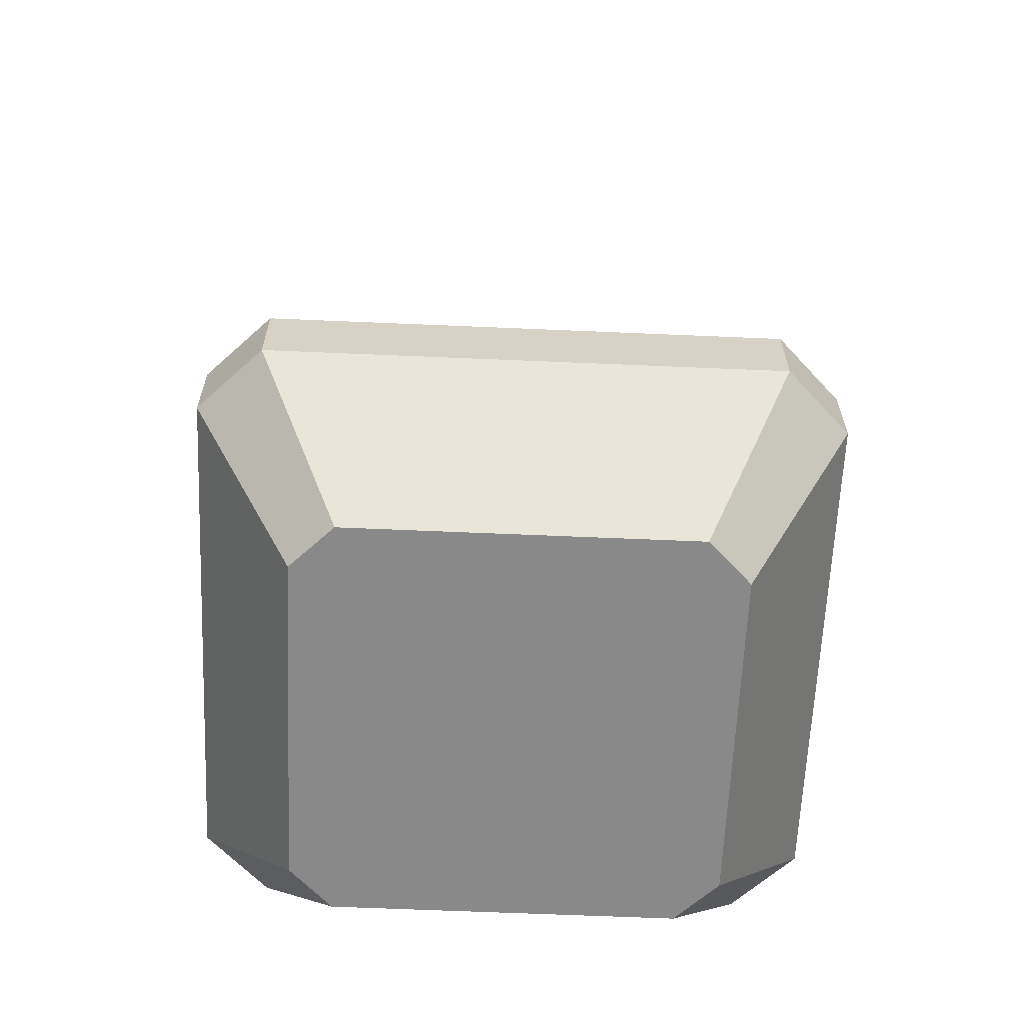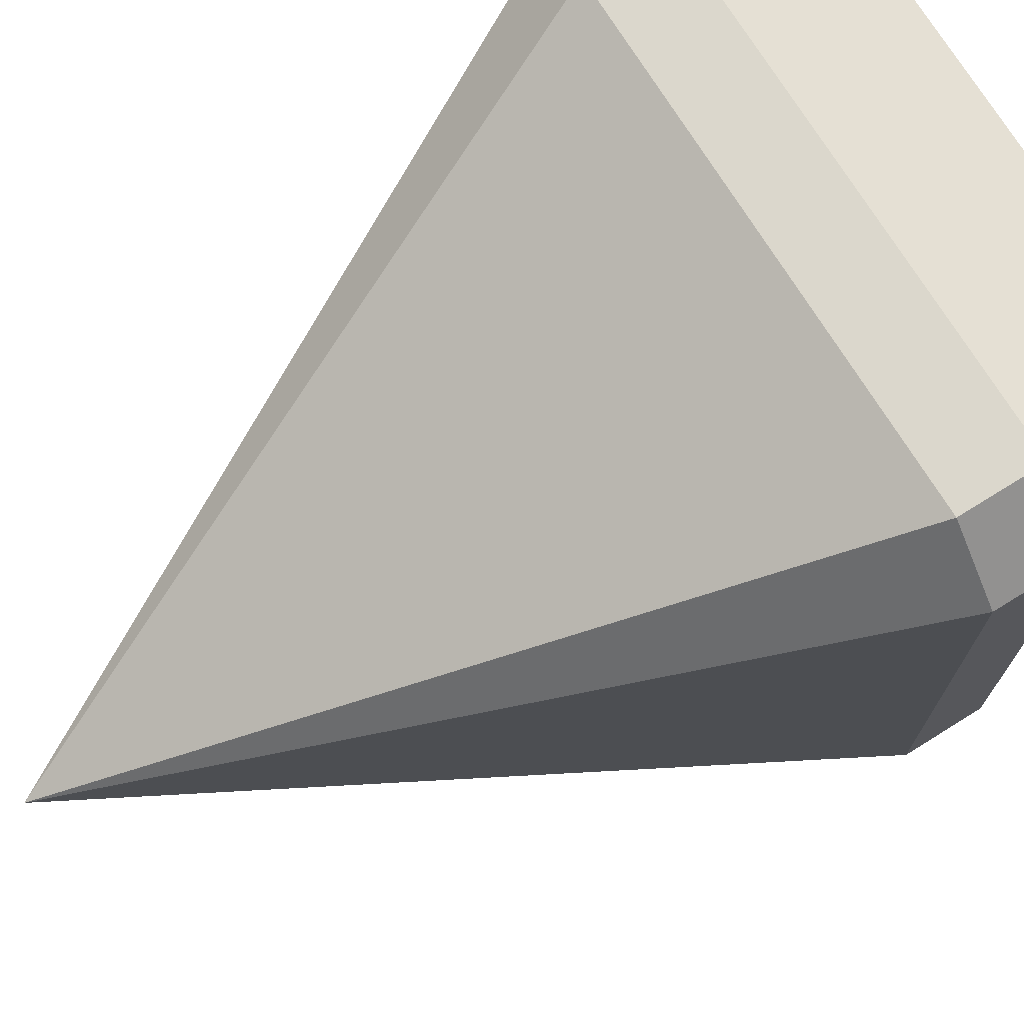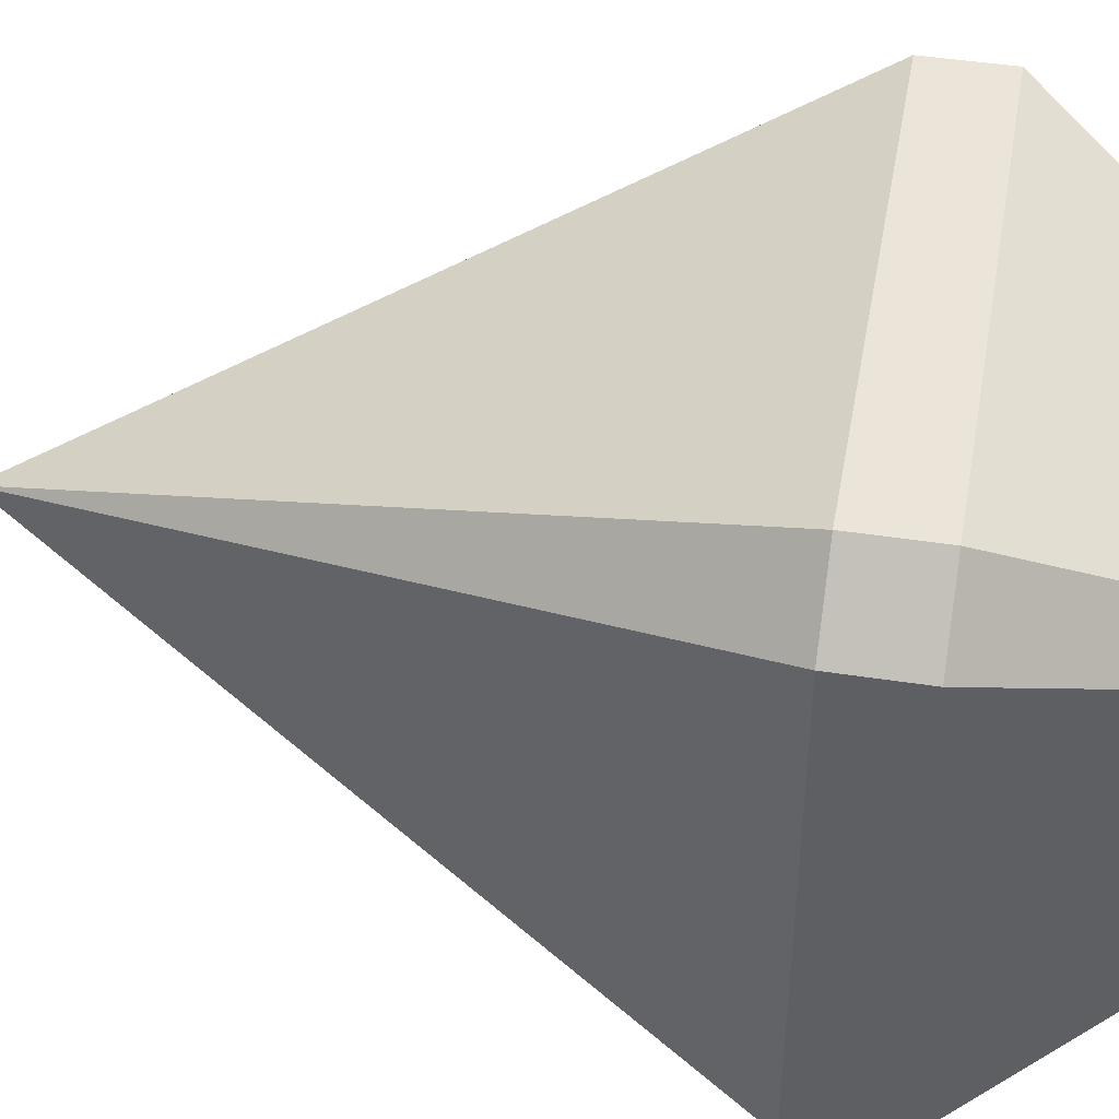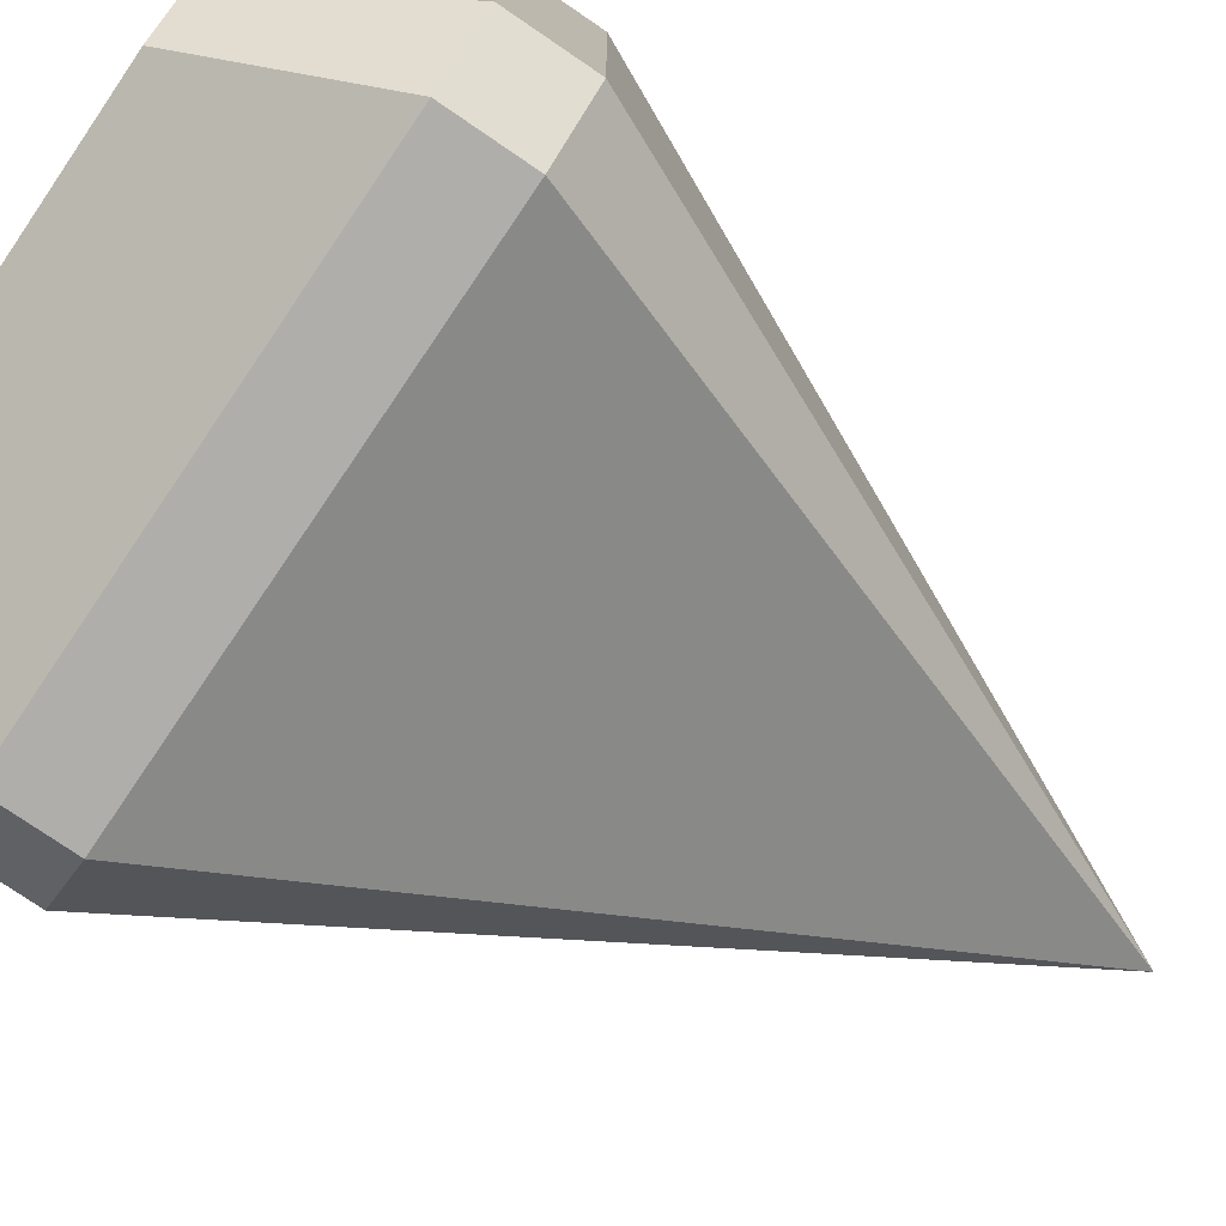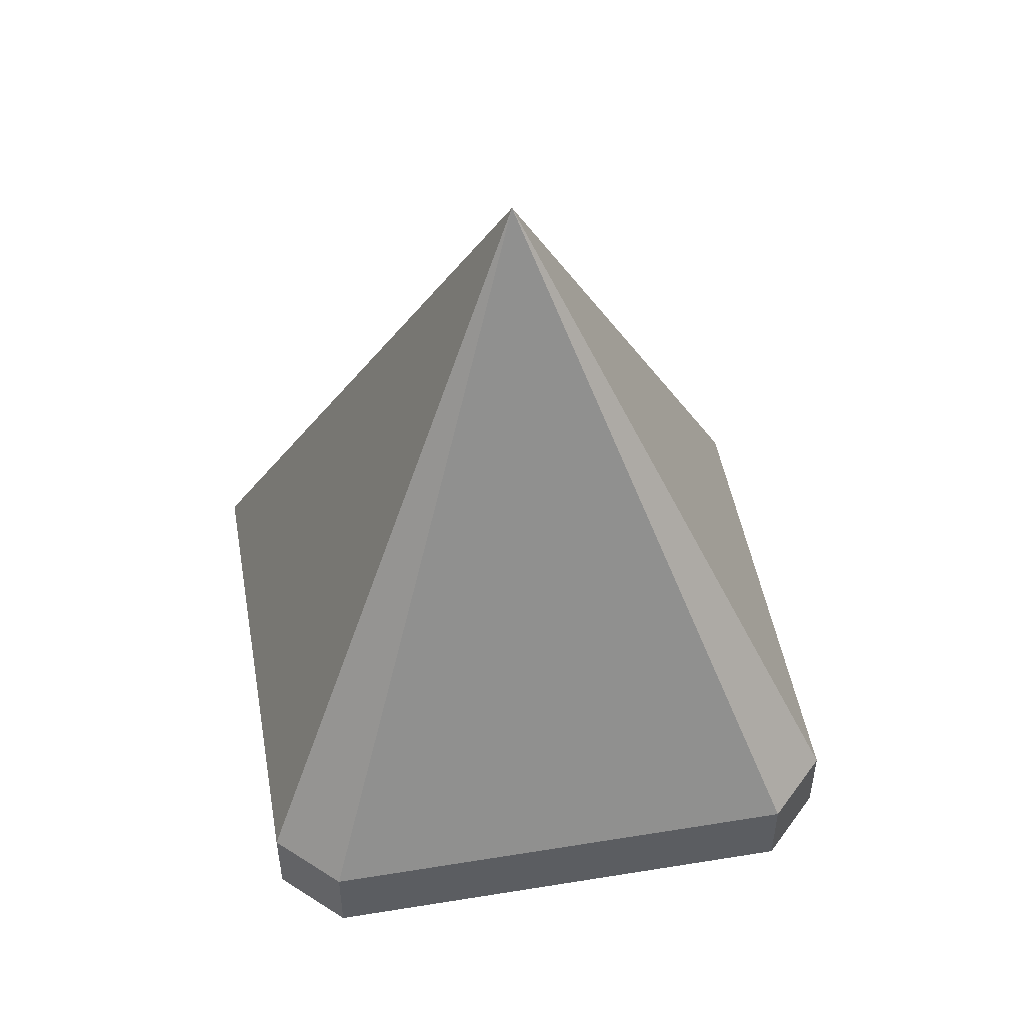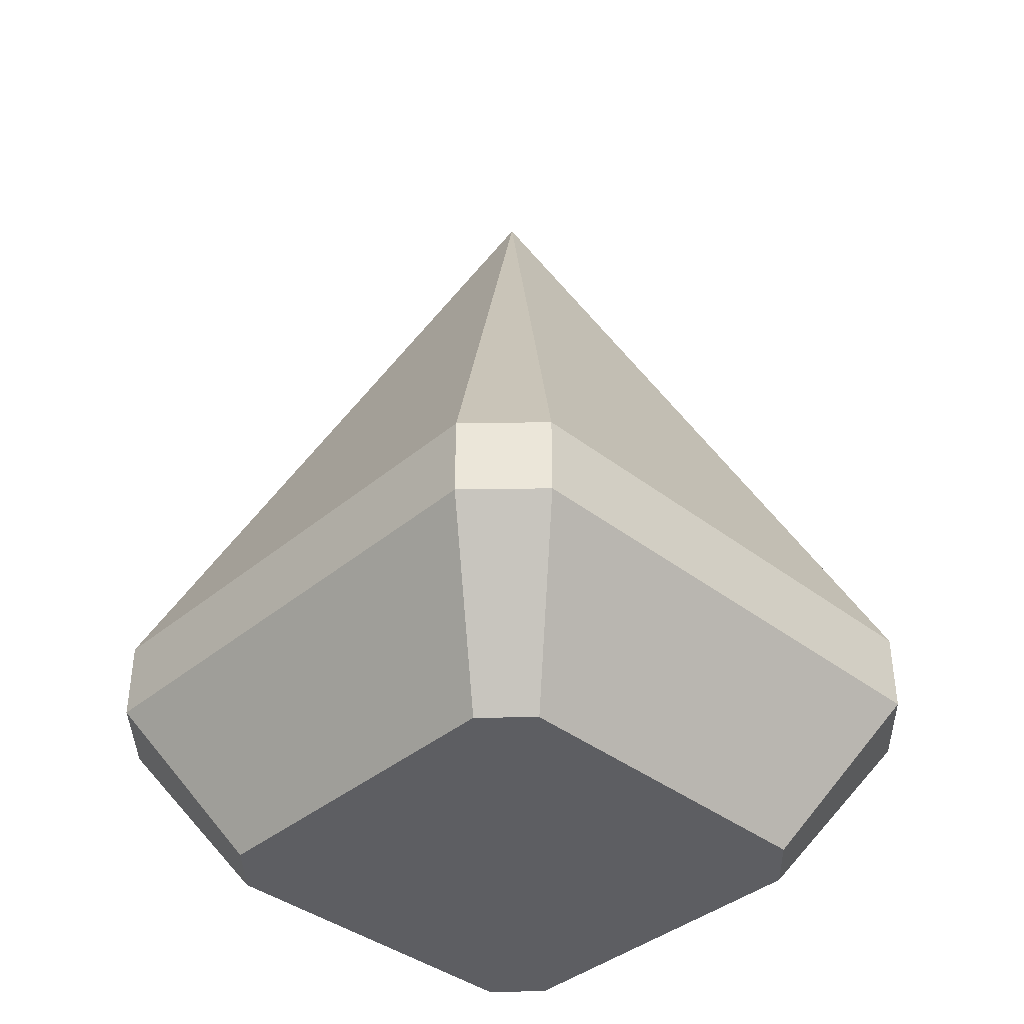
<metadata>
{"format":"obj","ext":"obj","renderer":"f3d","projection":"perspective","resolution":1024,"background":"white","views":[{"elev":-63.0,"azim":-92.5,"up":"+Y"},{"elev":73.4,"azim":-121.9,"up":"+Z"},{"elev":45.2,"azim":-79.9,"up":"+Z"},{"elev":-77.7,"azim":55.8,"up":"+Z"},{"elev":49.9,"azim":-10.1,"up":"+Y"},{"elev":-39.2,"azim":-43.9,"up":"+Y"}]}
</metadata>
<code>
o Cube_Cube.004
v -0.8 -0.662 1
v -1 -0.662 0.8
v -1.48 0.1027 1.184
v -1.184 0.1027 1.48
v -1 -0.662 -0.8
v -0.8 -0.662 -1
v -1.184 0.1027 -1.48
v -1.48 0.1027 -1.184
v 0.8 -0.662 -1
v 1 -0.662 -0.8
v 1.48 0.1027 -1.184
v 1.184 0.1027 -1.48
v 1 -0.662 0.8
v 0.8 -0.662 1
v 1.184 0.1027 1.48
v 1.48 0.1027 1.184
v -1.184 0.4809 1.48
v -1.48 0.4809 1.184
v -1.48 0.4809 -1.184
v -1.184 0.4809 -1.48
v 1.184 0.4809 -1.48
v 1.48 0.4809 -1.184
v 1.48 0.4809 1.184
v 1.184 0.4809 1.48
v 0 3.683 0
f 5 6 9 10 13 14 1 2
f 6 7 12 9
f 10 11 16 13
f 1 4 3 2
f 2 3 8 5
f 7 6 5 8
f 11 10 9 12
f 16 11 22 23
f 15 14 13 16
f 14 15 4 1
f 20 19 25
f 4 15 24 17
f 11 12 21 22
f 12 7 20 21
f 7 8 19 20
f 3 4 17 18
f 8 3 18 19
f 15 16 23 24
f 17 24 25
f 21 20 25
f 19 18 25
f 18 17 25
f 23 22 25
f 24 23 25
f 22 21 25

</code>
